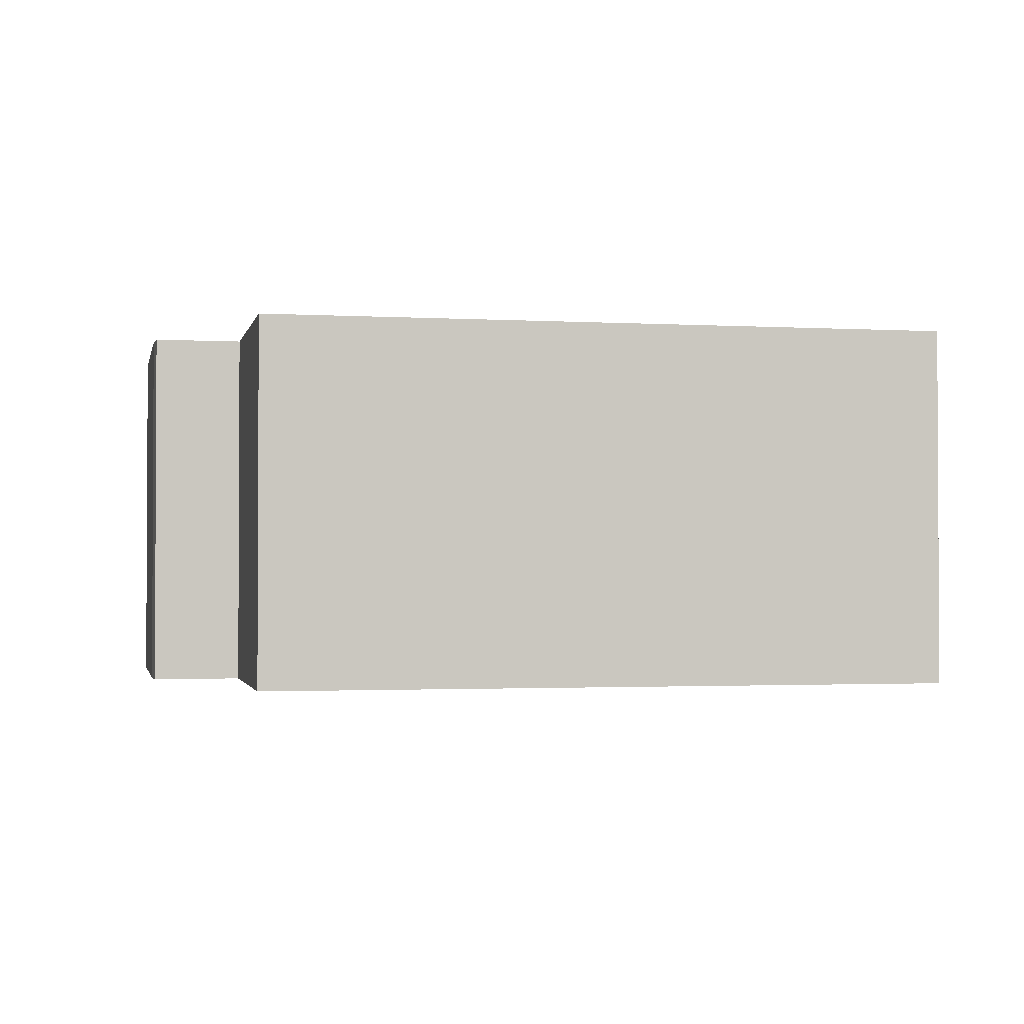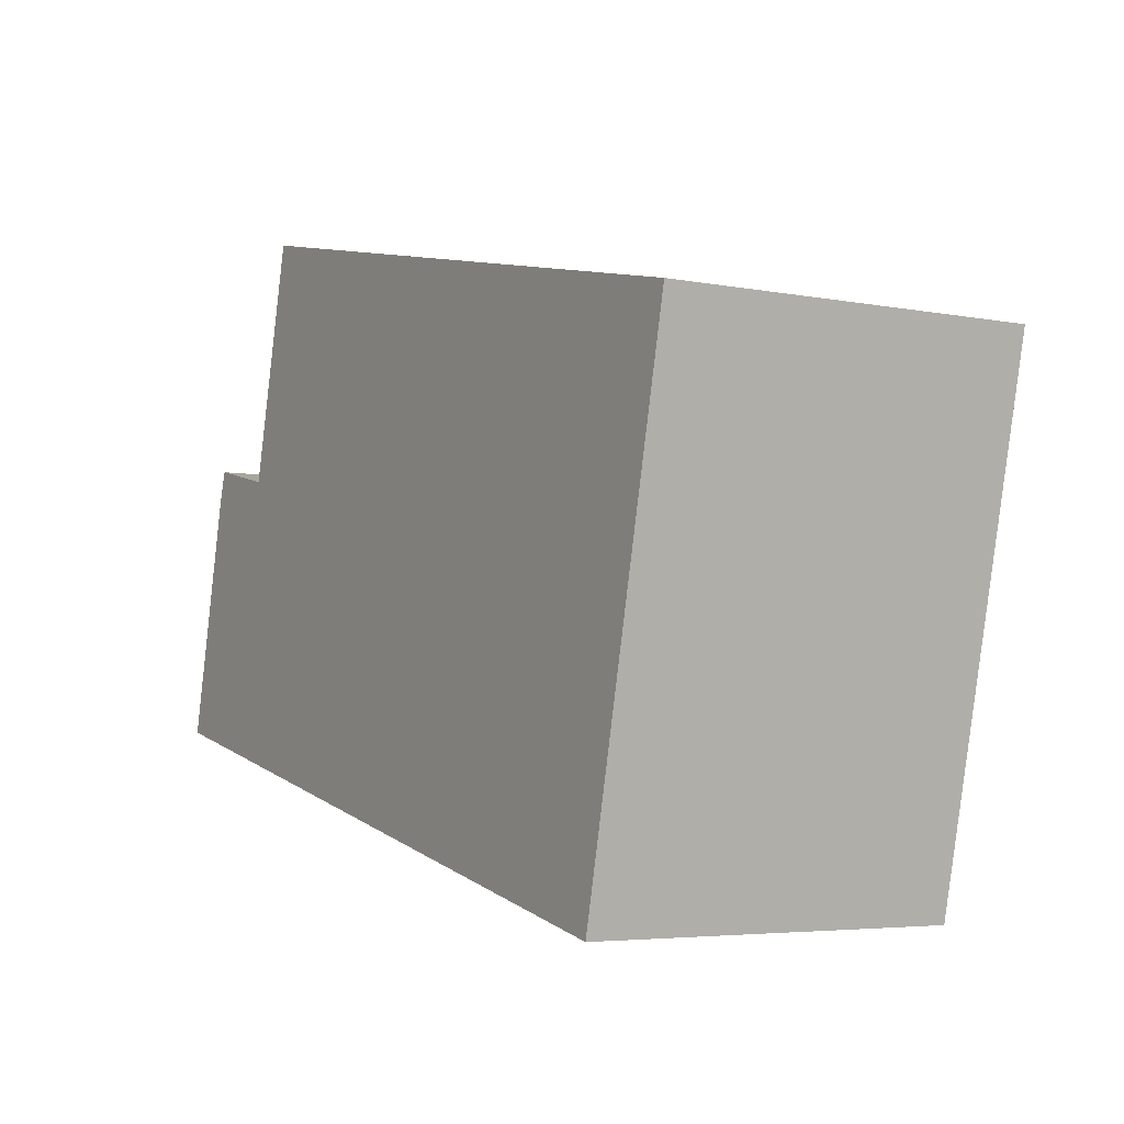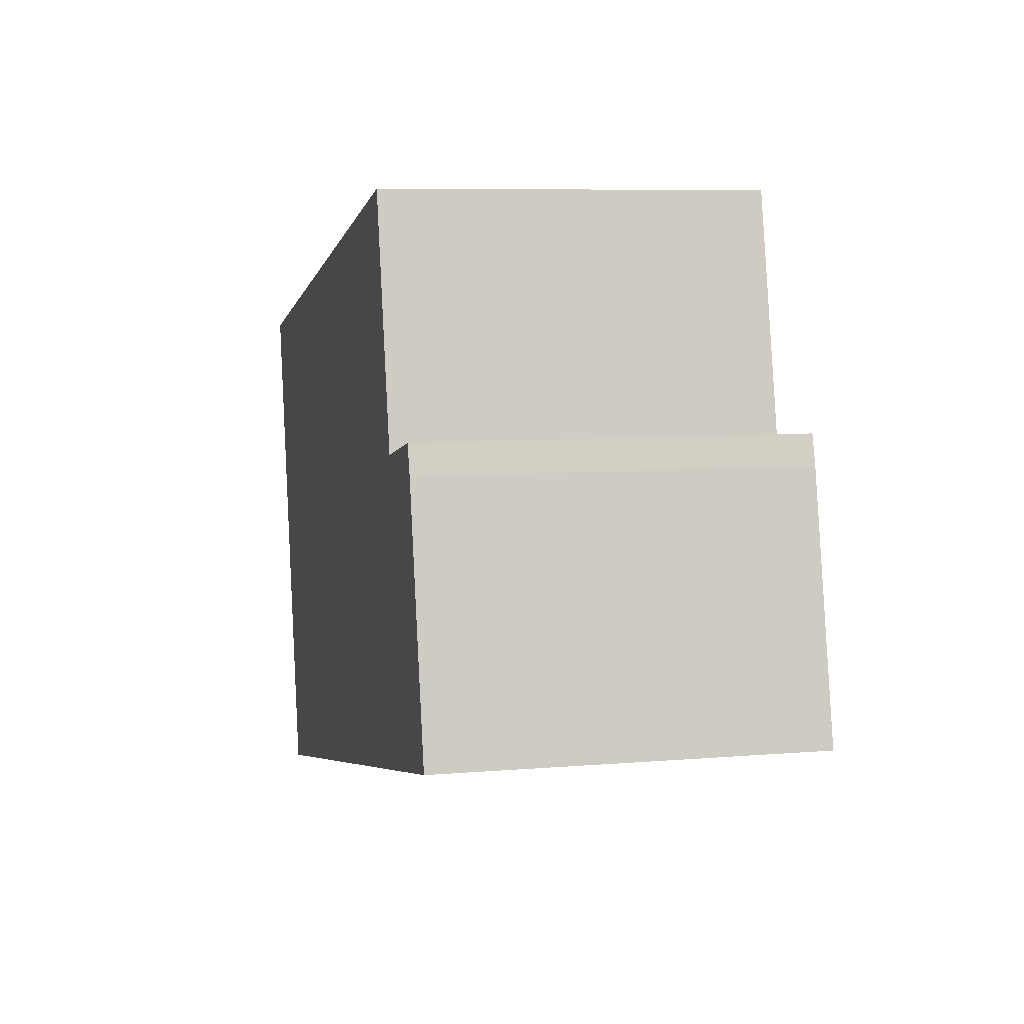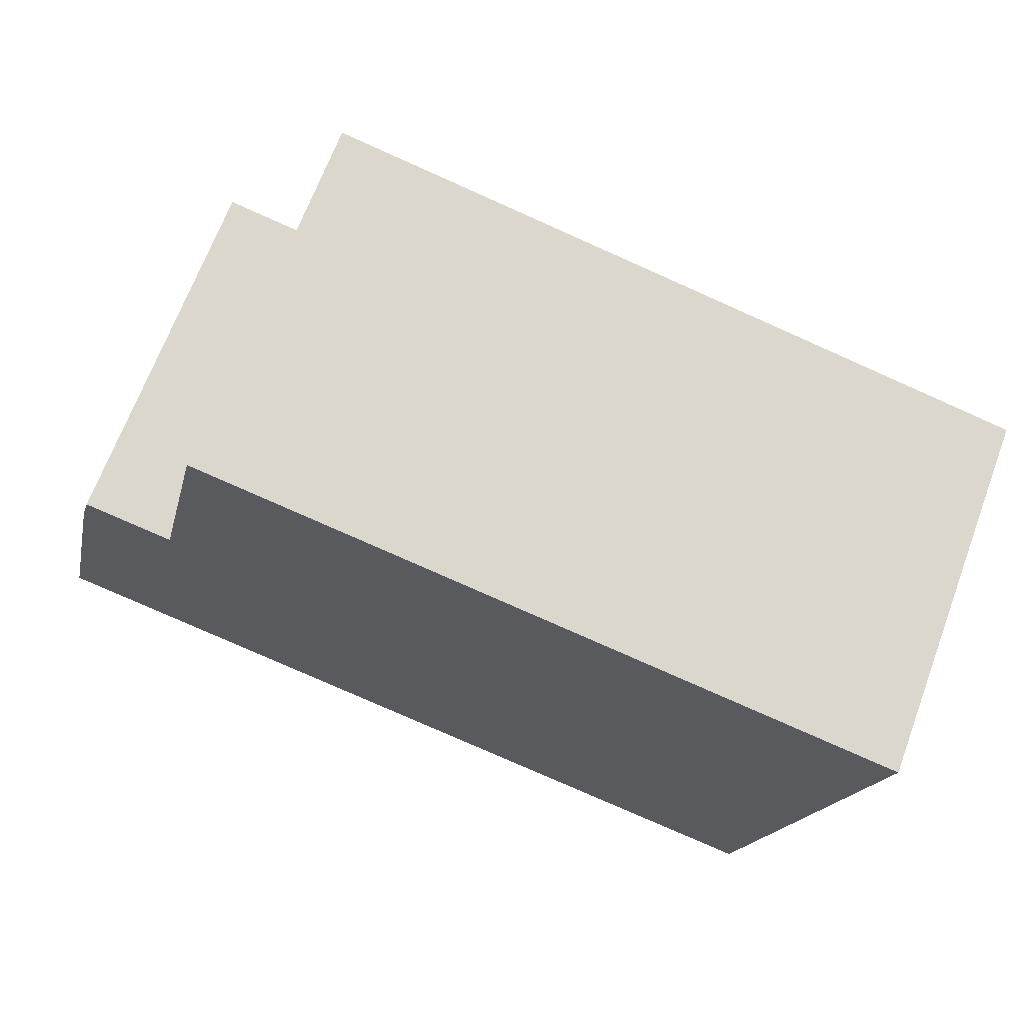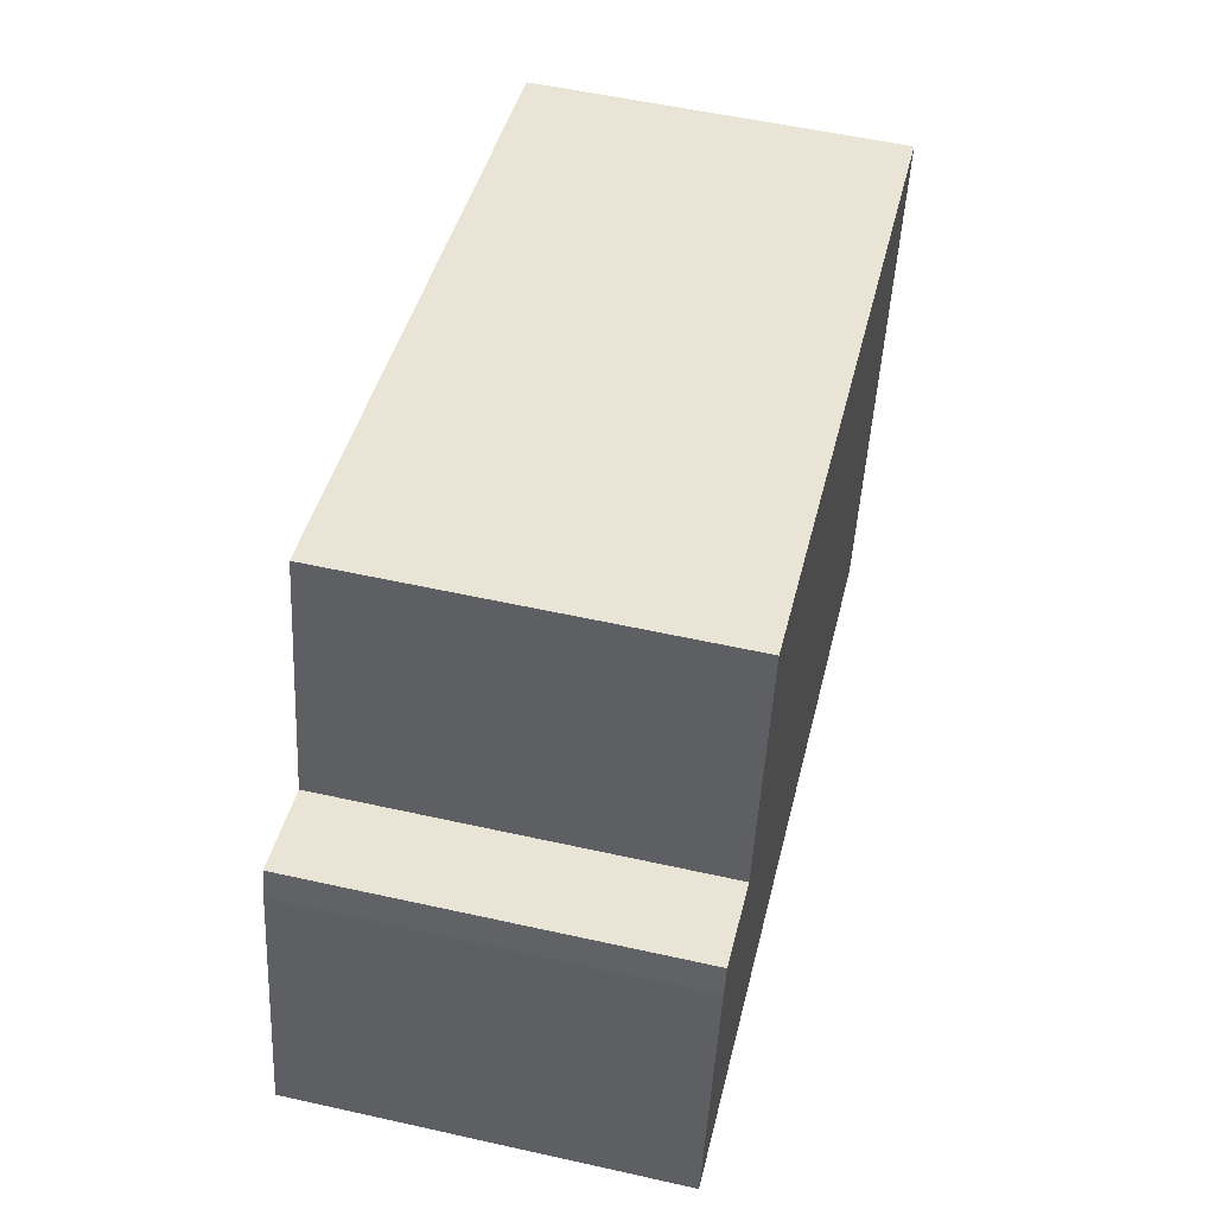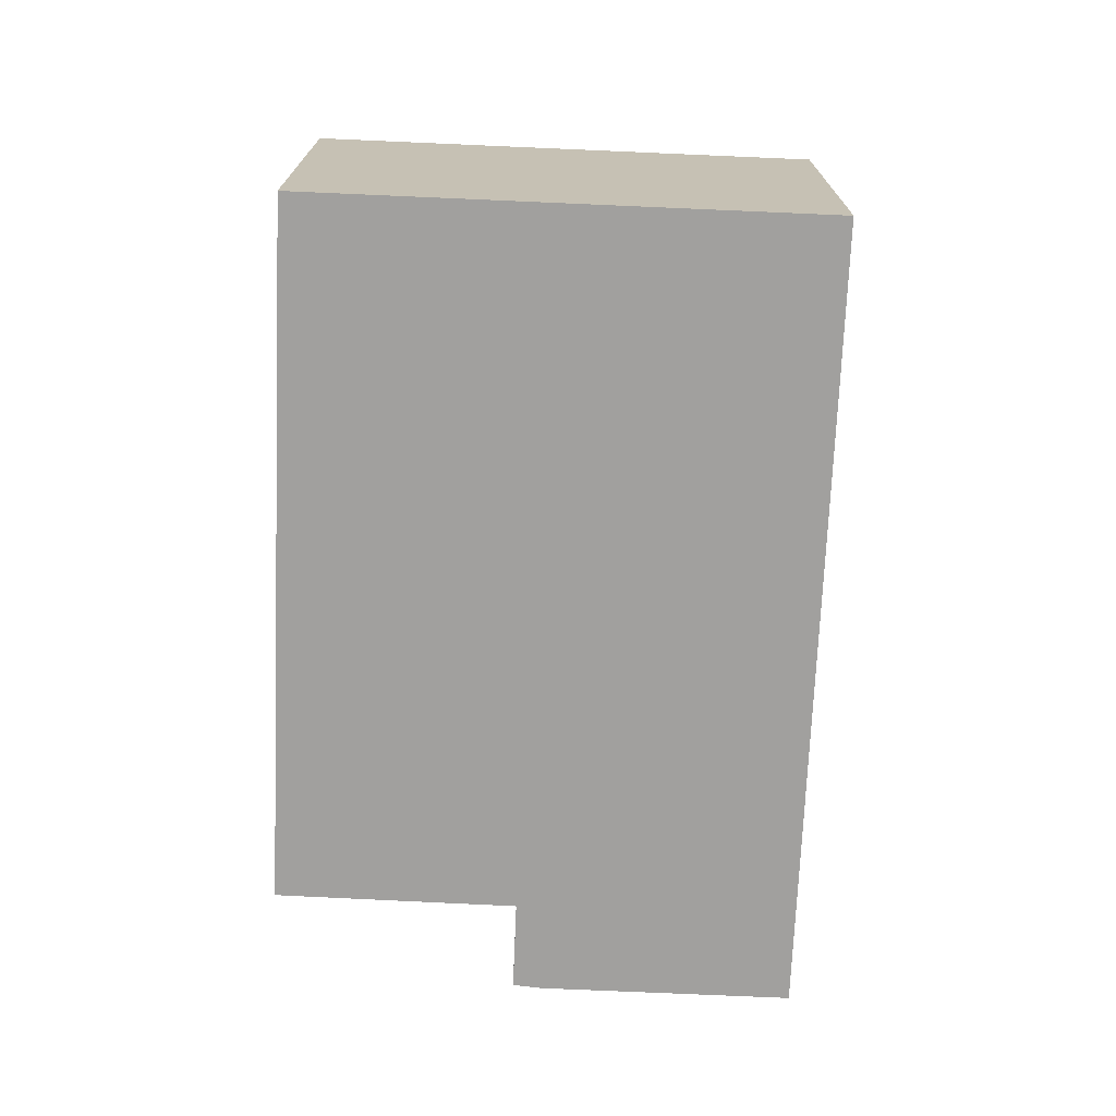
<metadata>
{"format":"obj","ext":"obj","renderer":"f3d","projection":"perspective","resolution":1024,"background":"white","views":[{"elev":-1.7,"azim":0.9,"up":"+Y"},{"elev":-4.8,"azim":58.4,"up":"+Z"},{"elev":7.6,"azim":-103.5,"up":"+Z"},{"elev":68.2,"azim":20.5,"up":"+Z"},{"elev":54.7,"azim":-76.7,"up":"+Z"},{"elev":-71.8,"azim":100.1,"up":"+Y"}]}
</metadata>
<code>
v  11.93 5.606 -2.627
v  7.562 5.606 6.51
v  13.66 5.606 5.145
v  0 5.606 3.433e-16
v  2.309 5.606 3.893
v  3.145 5.606 7.499
v  0.978 5.606 4.188
v  0.847 5.606 3.759
v  3.145 -4.592e-16 7.499
v  7.562 -3.986e-16 6.51
v  13.66 -3.15e-16 5.145
v  0.978 -2.564e-16 4.188
v  2.309 -2.384e-16 3.893
v  11.93 1.609e-16 -2.627
v  0 0 0
v  0.847 -2.302e-16 3.759
g defaultobject
f 1 2 3
f 2 1 4
f 2 4 5
f 2 5 6
f 5 4 7
f 7 4 8
f 9 2 6
f 2 9 3
f 3 9 10
f 3 10 11
f 12 5 7
f 5 12 13
f 11 1 3
f 1 11 14
f 14 4 1
f 4 14 15
f 15 8 4
f 8 15 16
f 16 7 8
f 7 16 12
f 13 6 5
f 6 13 9
f 10 14 11
f 14 10 15
f 15 10 13
f 13 10 9
f 15 13 12
f 15 12 16

</code>
